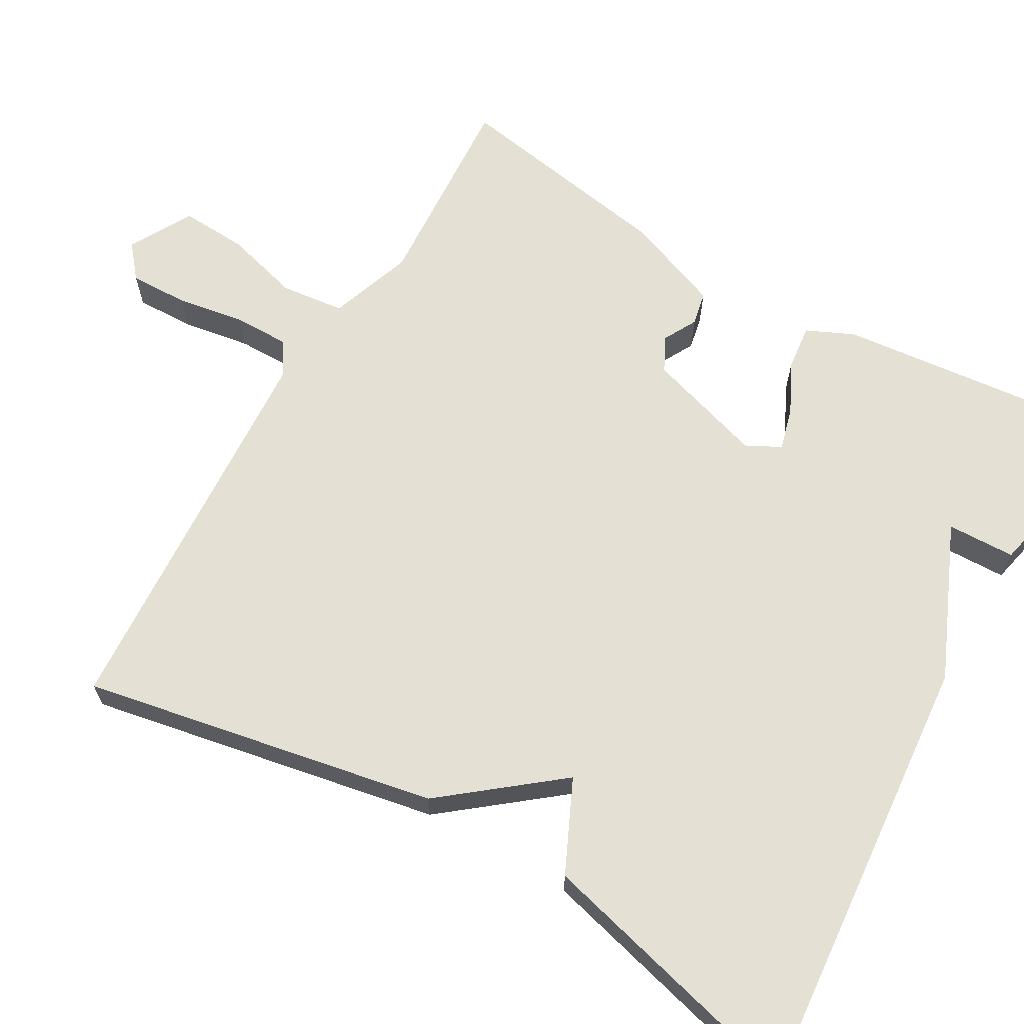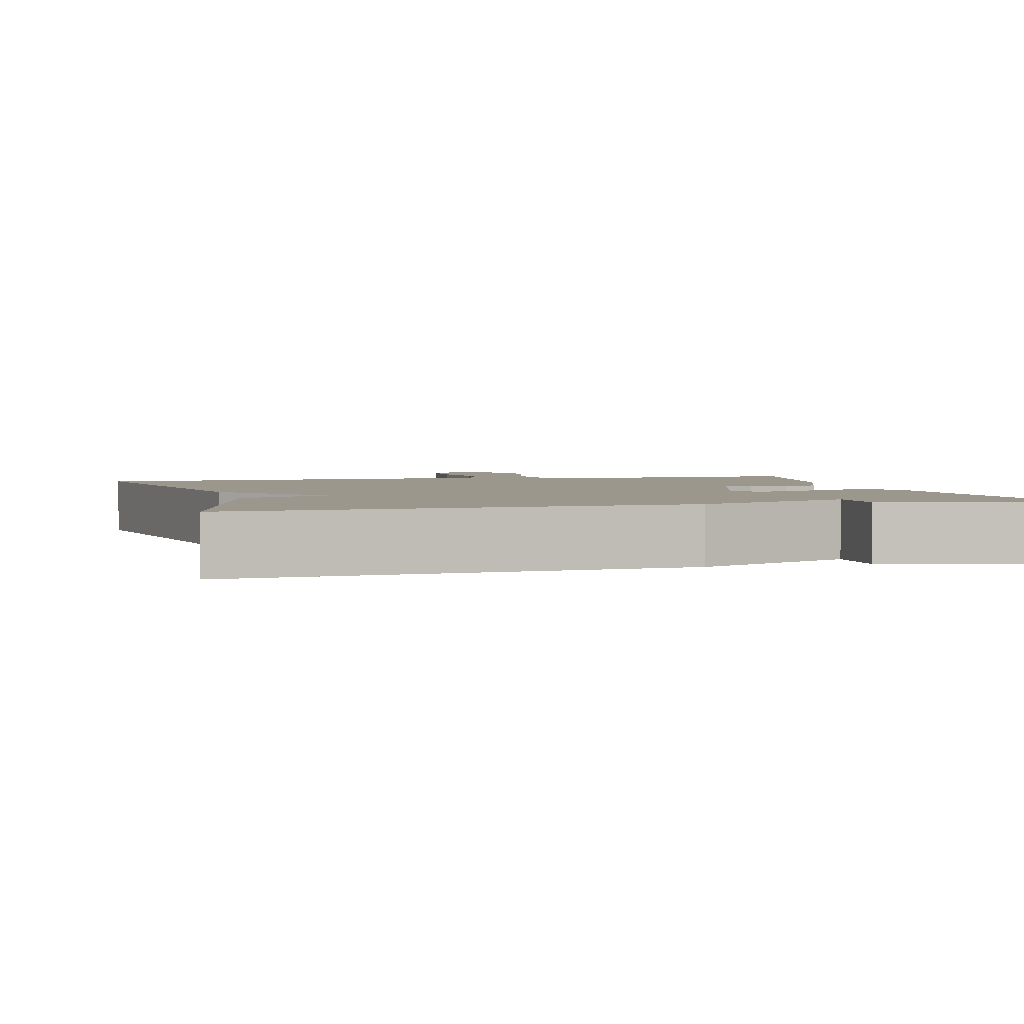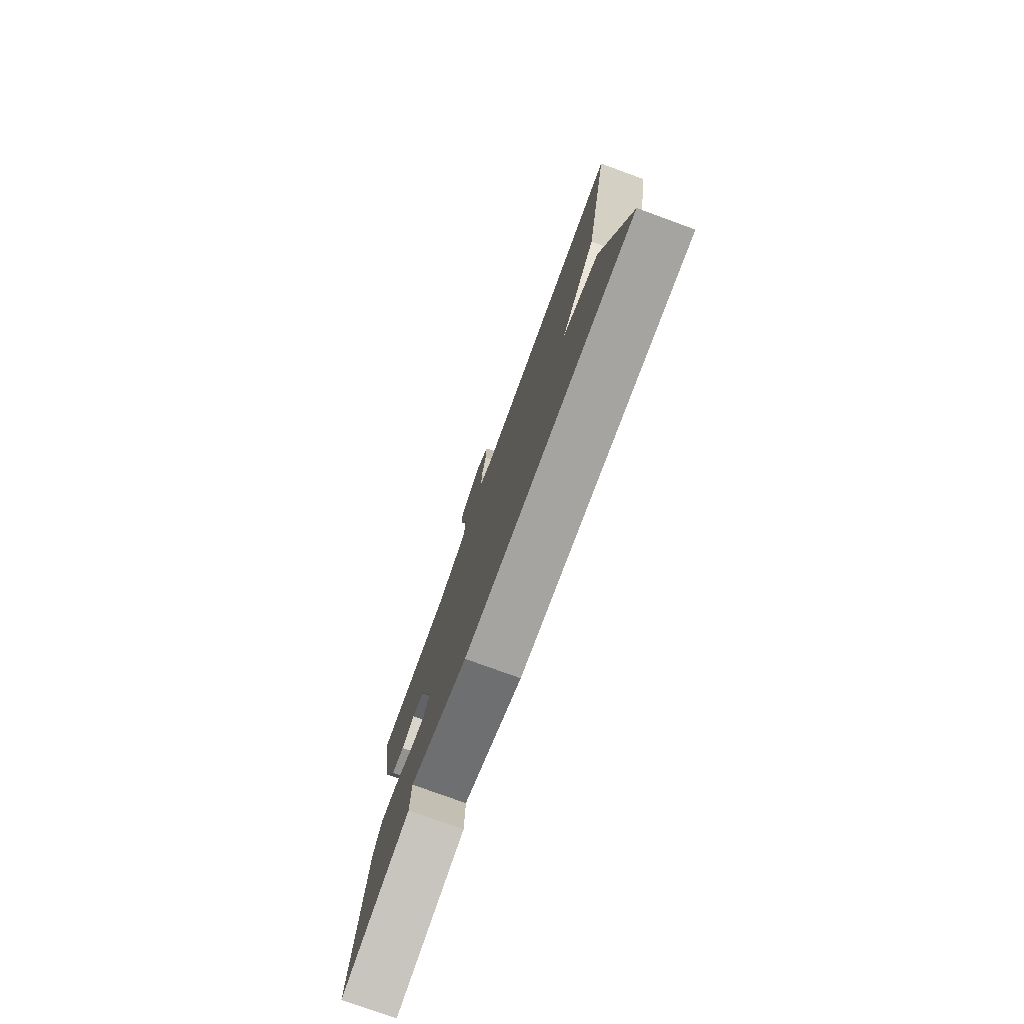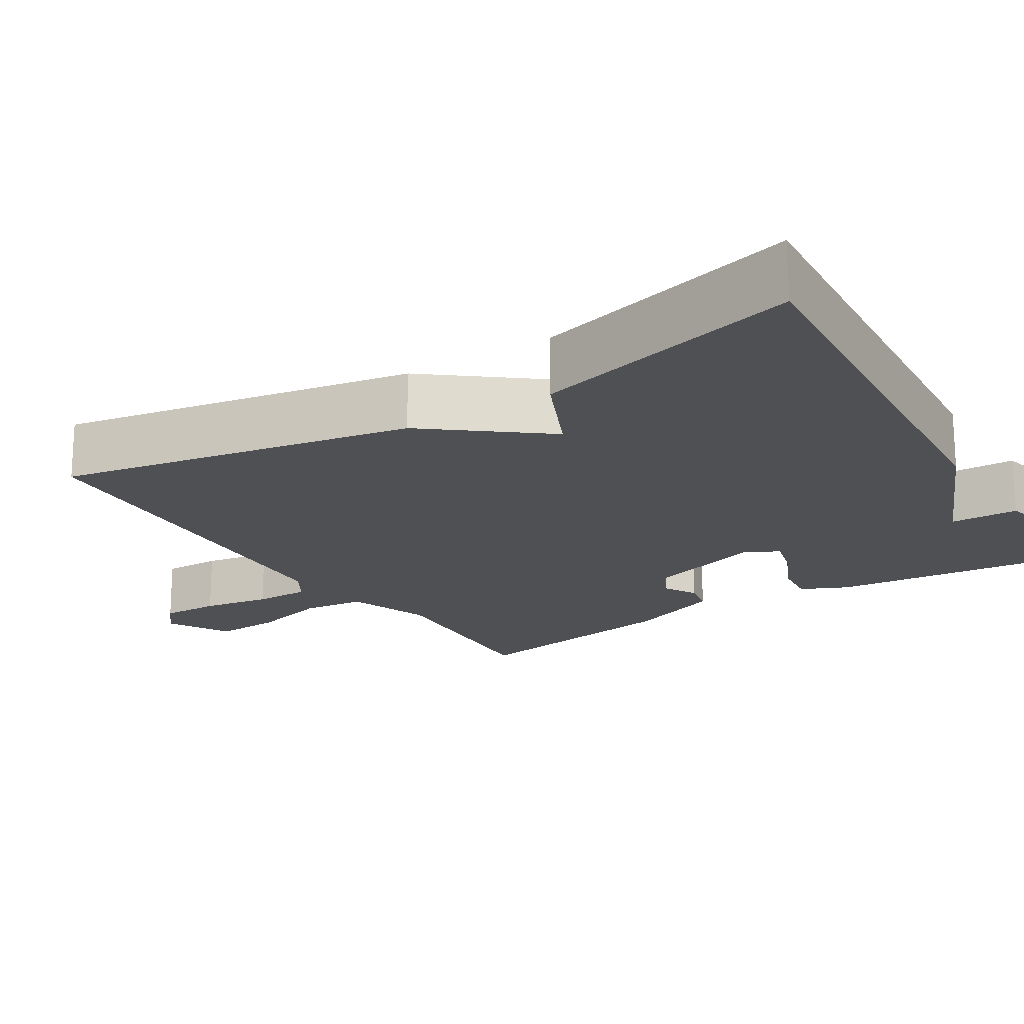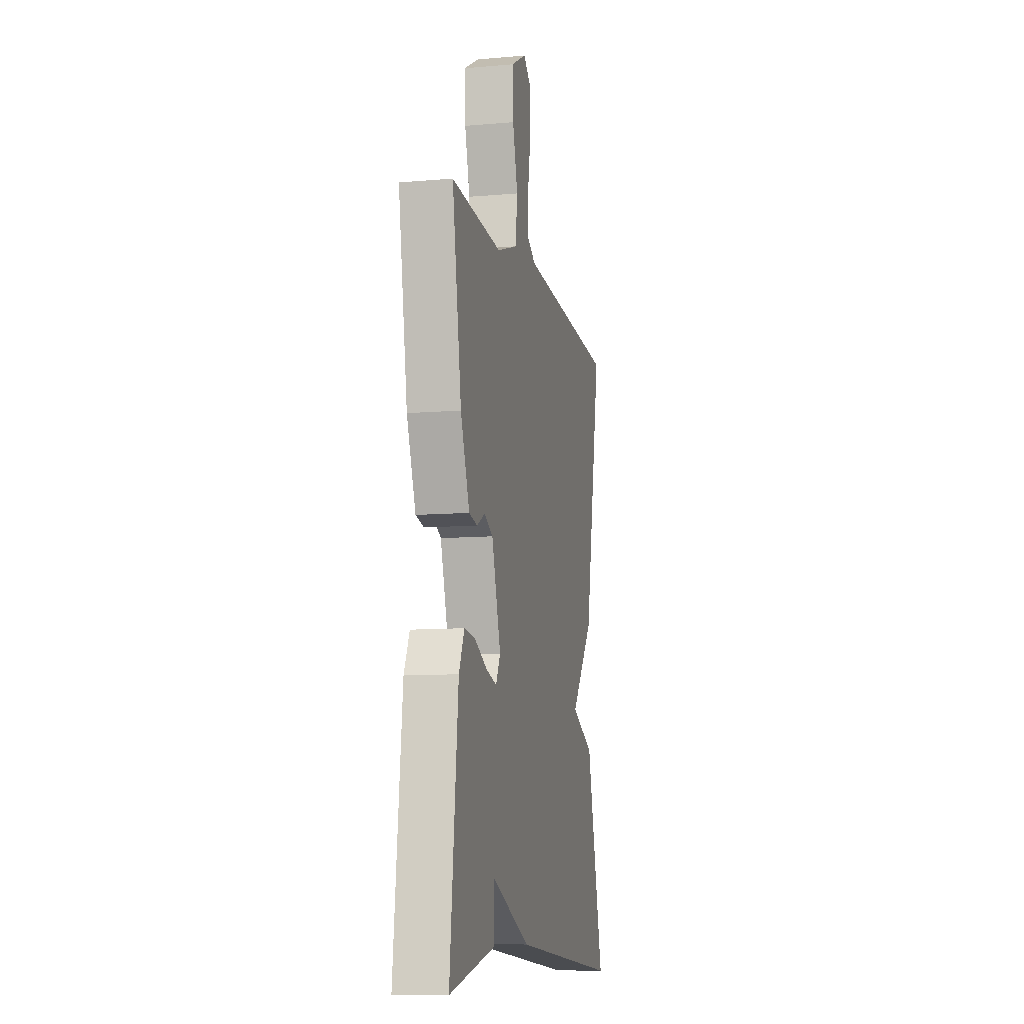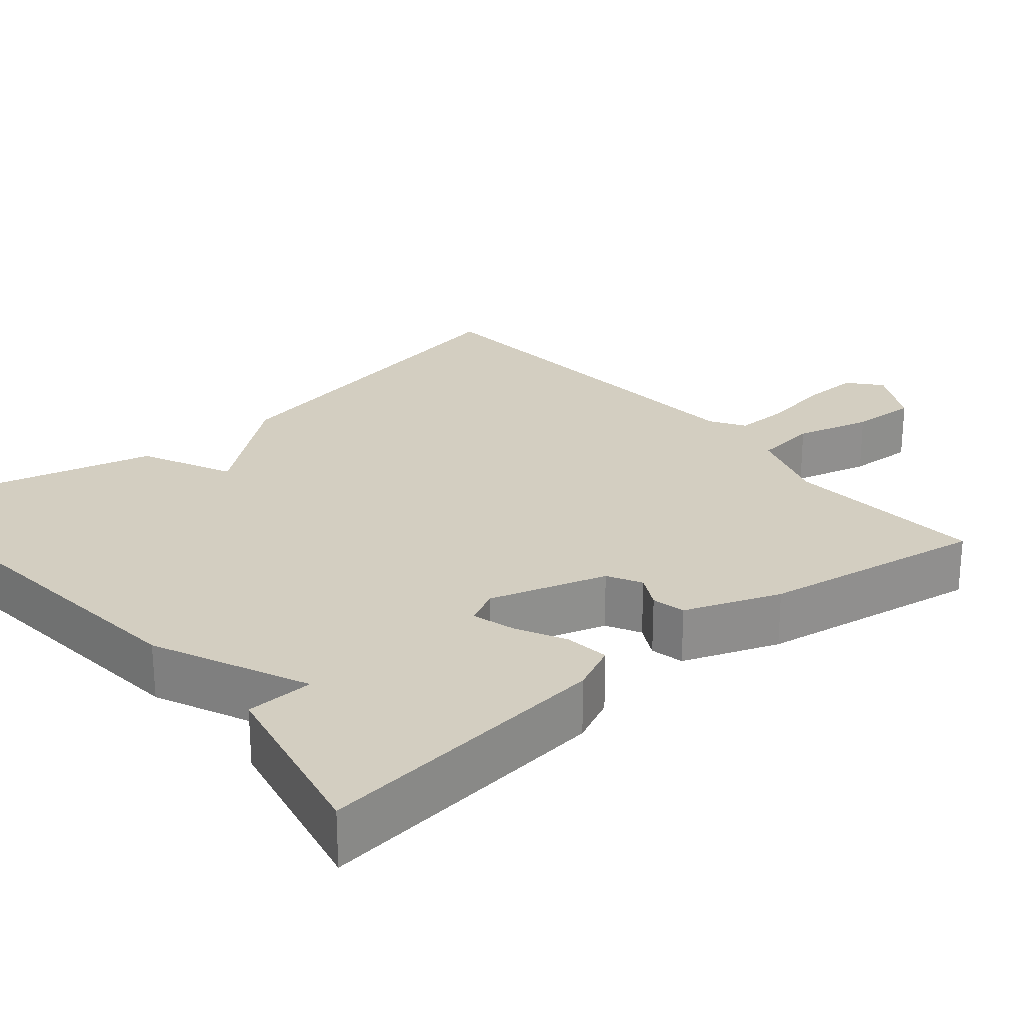
<metadata>
{"format":"obj","ext":"obj","renderer":"f3d","projection":"perspective","resolution":1024,"background":"white","views":[{"elev":65.9,"azim":120.2,"up":"+Y"},{"elev":2.6,"azim":165.8,"up":"+Y"},{"elev":-78.3,"azim":70.0,"up":"+Z"},{"elev":-18.9,"azim":122.7,"up":"+Y"},{"elev":-10.0,"azim":-77.5,"up":"+Z"},{"elev":25.0,"azim":-130.3,"up":"+Y"}]}
</metadata>
<code>
v -0.5 0.07 -0.5
v -0.458 0.07 -0.118
v -0.43 0.07 -0.058
v -0.373 0.07 -0.065
v -0.308 0.07 -0.097
v -0.254 0.07 -0.112
v -0.231 0.07 -0.068
v -0.277 0.07 0.082
v -0.321 0.07 0.105
v -0.364 0.07 0.082
v -0.407 0.07 0.091
v -0.453 0.07 0.213
v -0.5 0.07 0.5
v -0.241 0.07 0.483
v -0.134 0.07 0.52
v -0.124 0.07 0.601
v -0.15 0.07 0.698
v -0.154 0.07 0.783
v -0.074 0.07 0.827
v -0.032 0.07 0.792
v -0.034 0.07 0.717
v -0.049 0.07 0.63
v -0.05 0.07 0.559
v -0.006 0.07 0.532
v 0.5 0.07 0.5
v 0.412 0.07 0.047
v 0.295 0.07 -0.098
v 0.412 0.07 -0.153
v 0.5 0.07 -0.5
v -0.066 0.07 -0.449
v -0.263 0.07 -0.362
v -0.266 0.07 -0.449
v -0.5 0 -0.5
v -0.458 0 -0.118
v -0.43 0 -0.058
v -0.373 0 -0.065
v -0.308 0 -0.097
v -0.254 0 -0.112
v -0.231 0 -0.068
v -0.277 0 0.082
v -0.321 0 0.105
v -0.364 0 0.082
v -0.407 0 0.091
v -0.453 0 0.213
v -0.5 0 0.5
v -0.241 0 0.483
v -0.134 0 0.52
v -0.124 0 0.601
v -0.15 0 0.698
v -0.154 0 0.783
v -0.074 0 0.827
v -0.032 0 0.792
v -0.034 0 0.717
v -0.049 0 0.63
v -0.05 0 0.559
v -0.006 0 0.532
v 0.5 0 0.5
v 0.412 0 0.047
v 0.295 0 -0.098
v 0.412 0 -0.153
v 0.5 0 -0.5
v -0.066 0 -0.449
v -0.263 0 -0.362
v -0.266 0 -0.449
f 3 4 5
f 2 3 5
f 1 2 5
f 32 1 5
f 31 32 5
f 29 30 31
f 28 29 31
f 27 28 31
f 26 27 31
f 25 26 31
f 24 25 31
f 23 24 31
f 22 23 31
f 20 21 22
f 19 20 22
f 18 19 22
f 17 18 22
f 16 17 22
f 15 16 22
f 15 22 31
f 12 13 14
f 11 12 14
f 10 11 14
f 9 10 14
f 8 9 14 15
f 7 8 15
f 31 5 6
f 31 6 7
f 7 15 31
f 37 36 35
f 37 35 34
f 37 34 33
f 37 33 64
f 37 64 63
f 63 62 61
f 63 61 60
f 63 60 59
f 63 59 58
f 63 58 57
f 63 57 56
f 63 56 55
f 63 55 54
f 54 53 52
f 54 52 51
f 54 51 50
f 54 50 49
f 54 49 48
f 54 48 47
f 63 54 47
f 46 45 44
f 46 44 43
f 46 43 42
f 46 42 41
f 47 46 41 40
f 47 40 39
f 38 37 63
f 39 38 63
f 63 47 39
f 1 33 34 2
f 2 34 35 3
f 3 35 36 4
f 4 36 37 5
f 5 37 38 6
f 6 38 39 7
f 7 39 40 8
f 8 40 41 9
f 9 41 42 10
f 10 42 43 11
f 11 43 44 12
f 12 44 45 13
f 13 45 46 14
f 14 46 47 15
f 15 47 48 16
f 16 48 49 17
f 17 49 50 18
f 18 50 51 19
f 19 51 52 20
f 20 52 53 21
f 21 53 54 22
f 22 54 55 23
f 23 55 56 24
f 24 56 57 25
f 25 57 58 26
f 26 58 59 27
f 27 59 60 28
f 28 60 61 29
f 29 61 62 30
f 30 62 63 31
f 31 63 64 32
f 32 64 33 1

</code>
